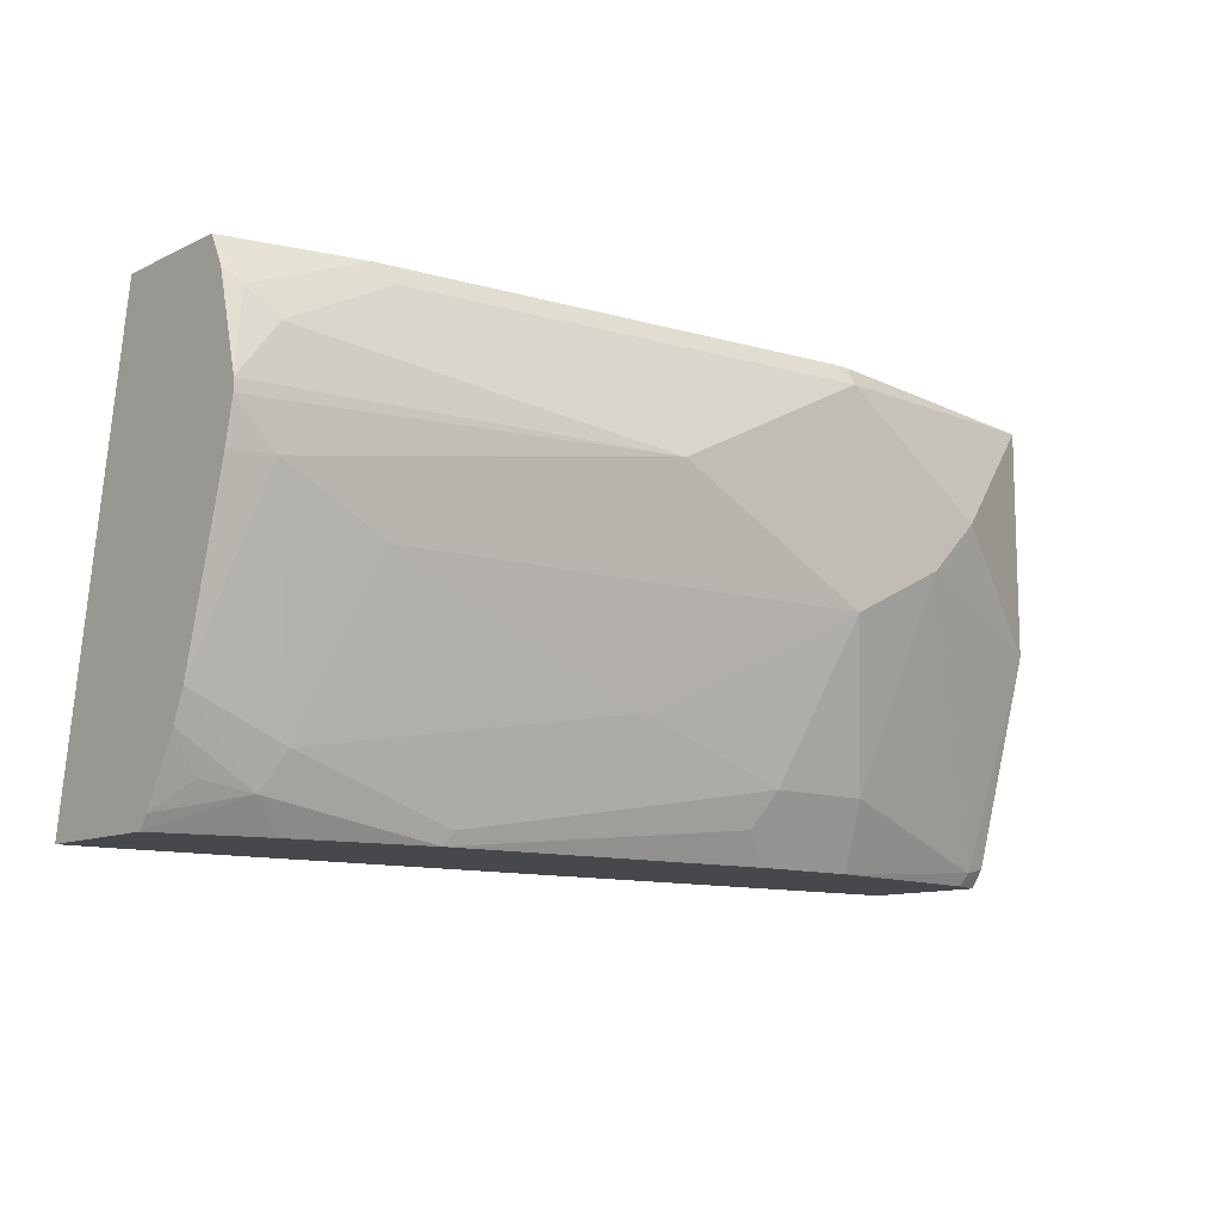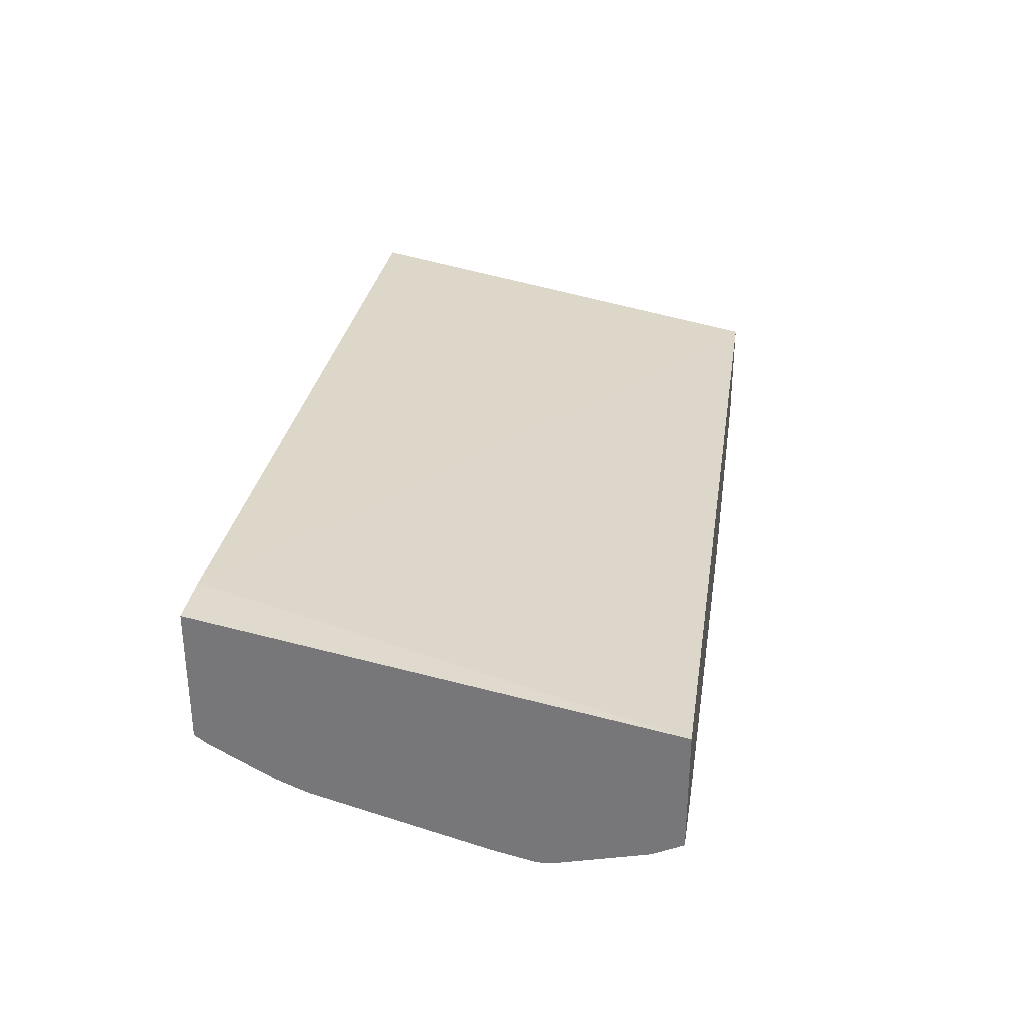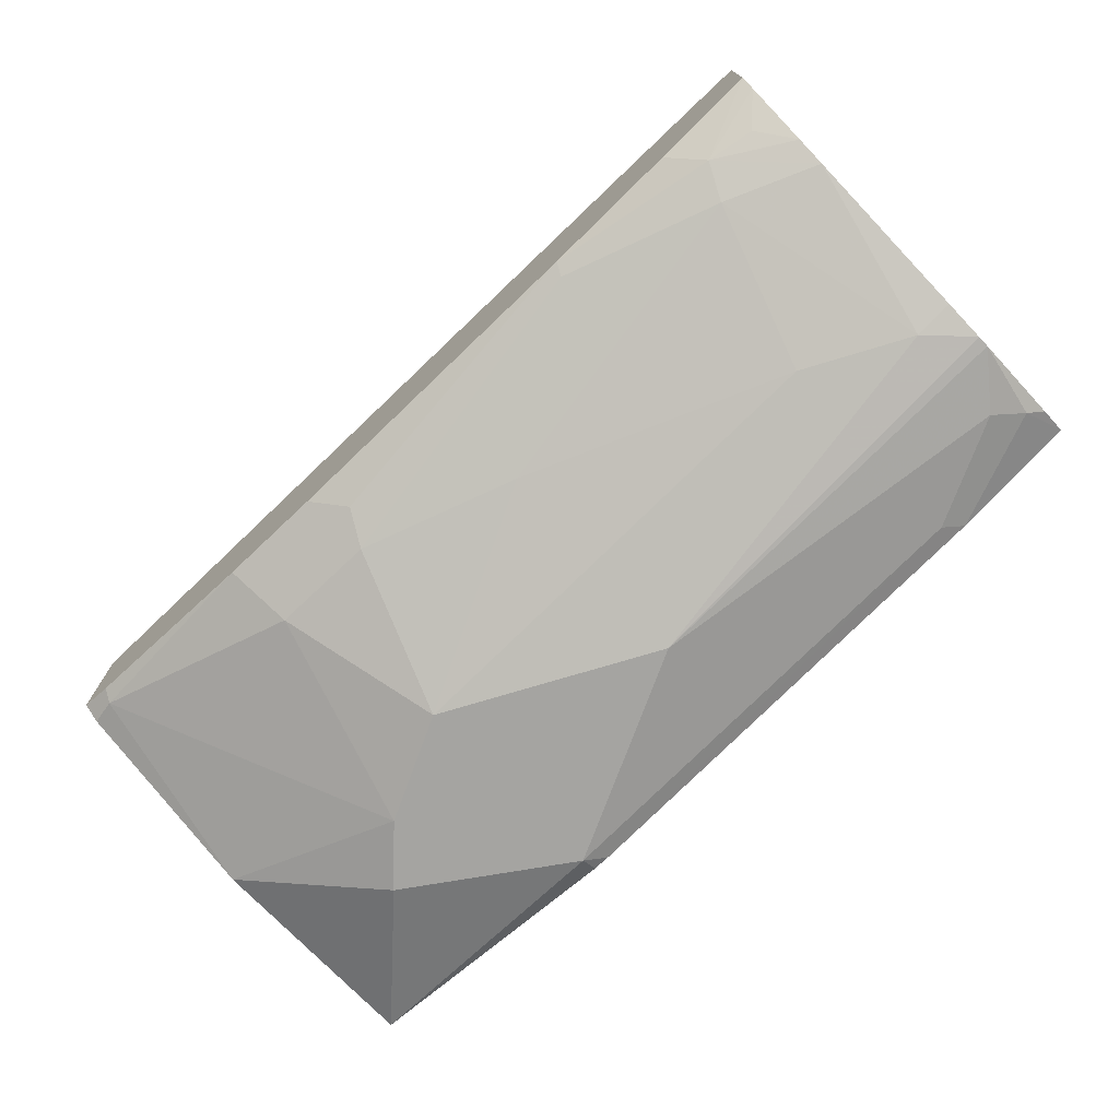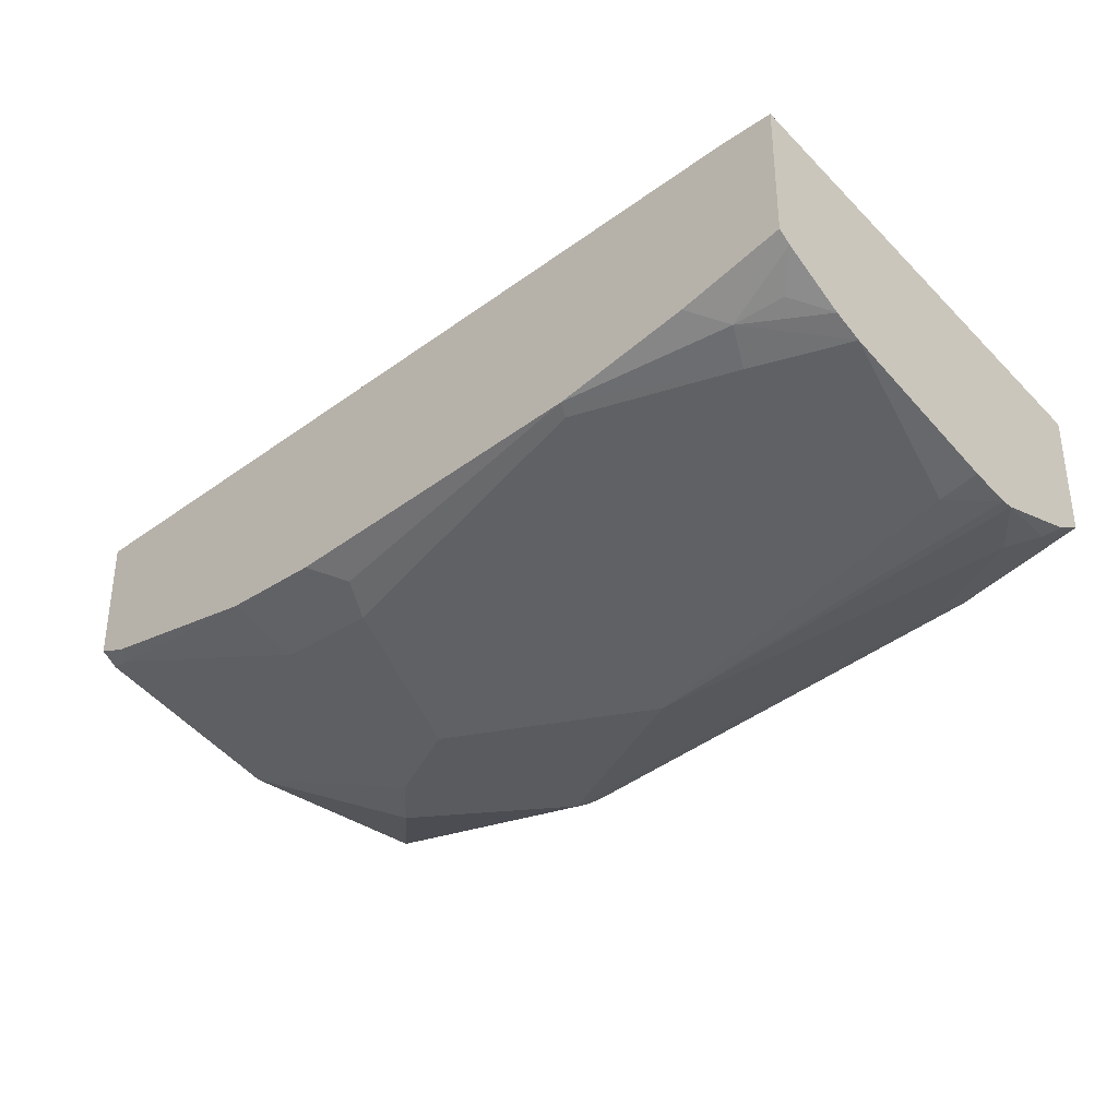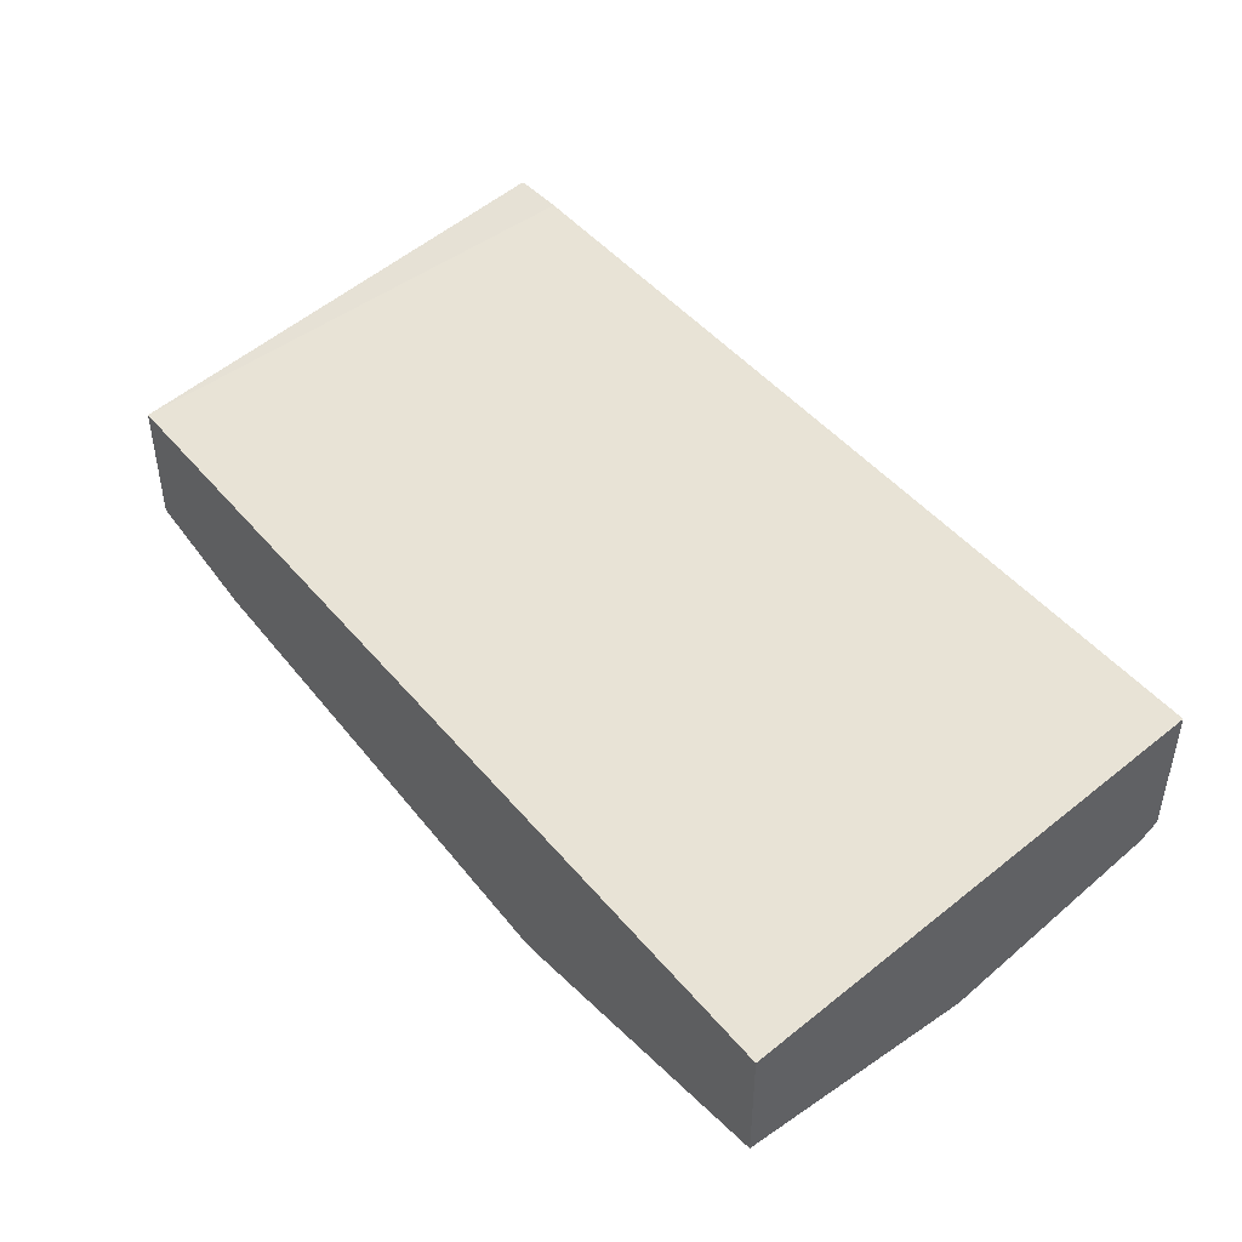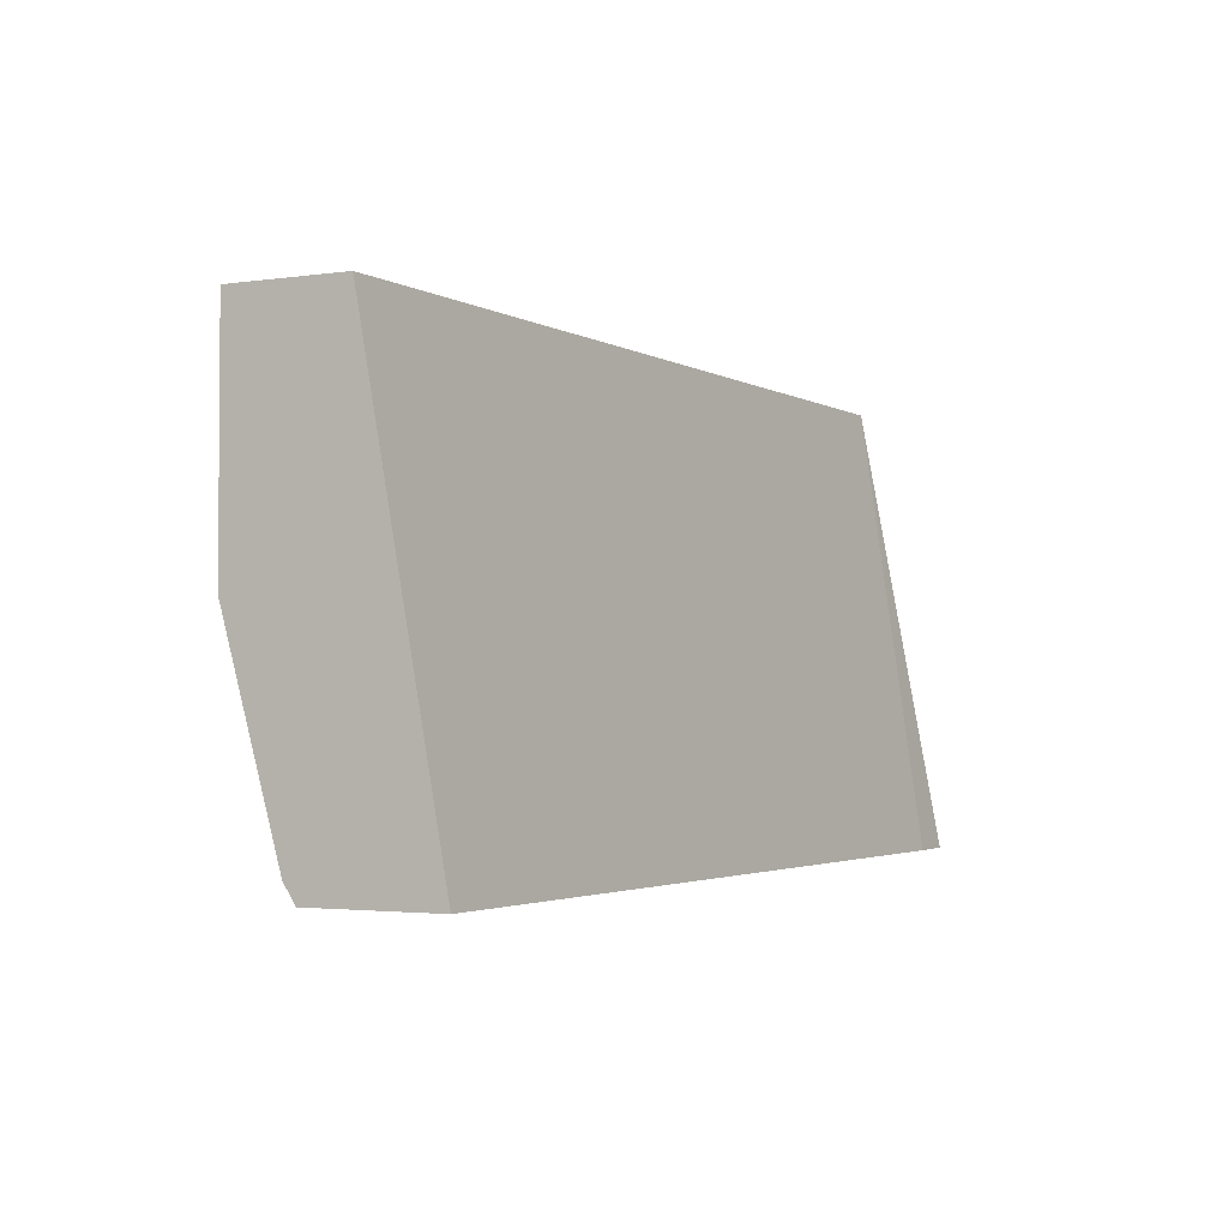
<metadata>
{"format":"obj","ext":"obj","renderer":"f3d","projection":"perspective","resolution":1024,"background":"white","views":[{"elev":-11.2,"azim":138.8,"up":"+Y"},{"elev":31.5,"azim":98.5,"up":"+Z"},{"elev":-73.3,"azim":43.4,"up":"+Z"},{"elev":-33.1,"azim":42.6,"up":"+Z"},{"elev":44.0,"azim":-127.9,"up":"+Z"},{"elev":-2.5,"azim":-63.5,"up":"+Y"}]}
</metadata>
<code>
v 0.2257 -0.1189 -0.8799
v 0.2046 -0.2987 -0.8467
v 0.2257 -0.2987 -0.8466
v 0.2257 -0.1189 -0.9283
v -0.1362 -0.1189 -0.8978
v -0.1362 -0.2987 -0.8651
v 0.2257 -0.2987 -0.8991
v 0.2257 -0.1307 -0.9342
v 0.2201 -0.1363 -0.9383
v 0.1746 -0.1189 -0.9401
v -0.1362 -0.1189 -0.9436
v -0.1362 -0.2987 -0.9157
v 0.2257 -0.2935 -0.9027
v 0.1836 -0.2987 -0.9096
v 0.1957 -0.2866 -0.9156
v 0.2257 -0.1678 -0.9436
v 0.2097 -0.1468 -0.9436
v 0.1677 -0.1258 -0.9436
v -0.01408 -0.1189 -0.9611
v -0.08387 -0.1678 -0.9645
v -0.1362 -0.2097 -0.9436
v -0.02095 -0.1189 -0.9611
v -0.02095 -0.1258 -0.9645
v -0.1362 -0.2915 -0.9205
v -0.1232 -0.2987 -0.9201
v 0.2149 -0.2831 -0.9121
v 0.2257 -0.2689 -0.9164
v 0.1283 -0.2987 -0.9201
v 0.1887 -0.2726 -0.9226
v 0.2257 -0.2572 -0.9212
v 0.2257 -0.1727 -0.9436
v 0.06287 -0.1678 -0.9645
v 0.021 -0.1468 -0.9645
v -0.0629 -0.1887 -0.9645
v -0.1258 -0.2935 -0.9226
v -0.04706 -0.2987 -0.9305
v 0.1258 -0.2935 -0.9226
v -0.005114 -0.2987 -0.9305
v 0.007003 -0.2866 -0.9366
v 2.309e-05 -0.2726 -0.9436
v 0.1677 -0.2097 -0.9436
v 0.2097 -0.1887 -0.9436
v 0.06287 -0.2516 -0.9436
v 0.2257 -0.1887 -0.94
v 0.021 -0.1887 -0.9645
v -0.02095 -0.2097 -0.9645
v -0.04192 -0.2726 -0.9436
v -0.03494 -0.2866 -0.9366
f 20 45 46
f 28 38 39
f 25 35 36
f 24 35 25
f 21 34 35
f 21 35 24
f 20 46 34
f 28 37 29
f 20 32 45
f 16 32 17
f 20 23 33
f 20 34 21
f 19 23 22
f 18 23 19
f 18 33 23
f 17 32 33
f 16 31 32
f 28 39 40
f 15 27 26
f 20 33 32
f 28 40 37
f 40 47 46
f 29 42 30
f 15 30 27
f 41 45 42
f 41 46 45
f 41 43 46
f 40 46 43
f 39 47 40
f 39 48 47
f 36 39 38
f 36 48 39
f 29 41 42
f 36 47 48
f 34 47 35
f 34 46 47
f 32 42 45
f 31 42 32
f 31 44 42
f 30 42 44
f 29 43 41
f 29 40 43
f 29 37 40
f 35 47 36
f 15 29 30
f 17 33 18
f 14 28 15
f 2 25 36
f 2 12 25
f 2 6 12
f 2 5 6
f 1 5 2
f 1 11 5
f 1 22 11
f 1 19 22
f 1 10 19
f 2 36 38
f 1 4 10
f 1 16 8
f 1 31 16
f 1 44 31
f 1 30 44
f 1 27 30
f 1 13 27
f 1 3 7
f 1 2 3
f 15 28 29
f 1 8 4
f 2 38 28
f 1 7 13
f 2 14 7
f 2 28 14
f 13 26 27
f 11 23 20
f 11 22 23
f 11 20 21
f 10 18 19
f 10 17 18
f 9 17 10
f 9 16 17
f 12 24 25
f 7 15 13
f 2 7 3
f 8 16 9
f 4 8 9
f 4 9 10
f 5 11 21
f 13 15 26
f 5 21 24
f 5 24 12
f 5 12 6
f 7 14 15

</code>
